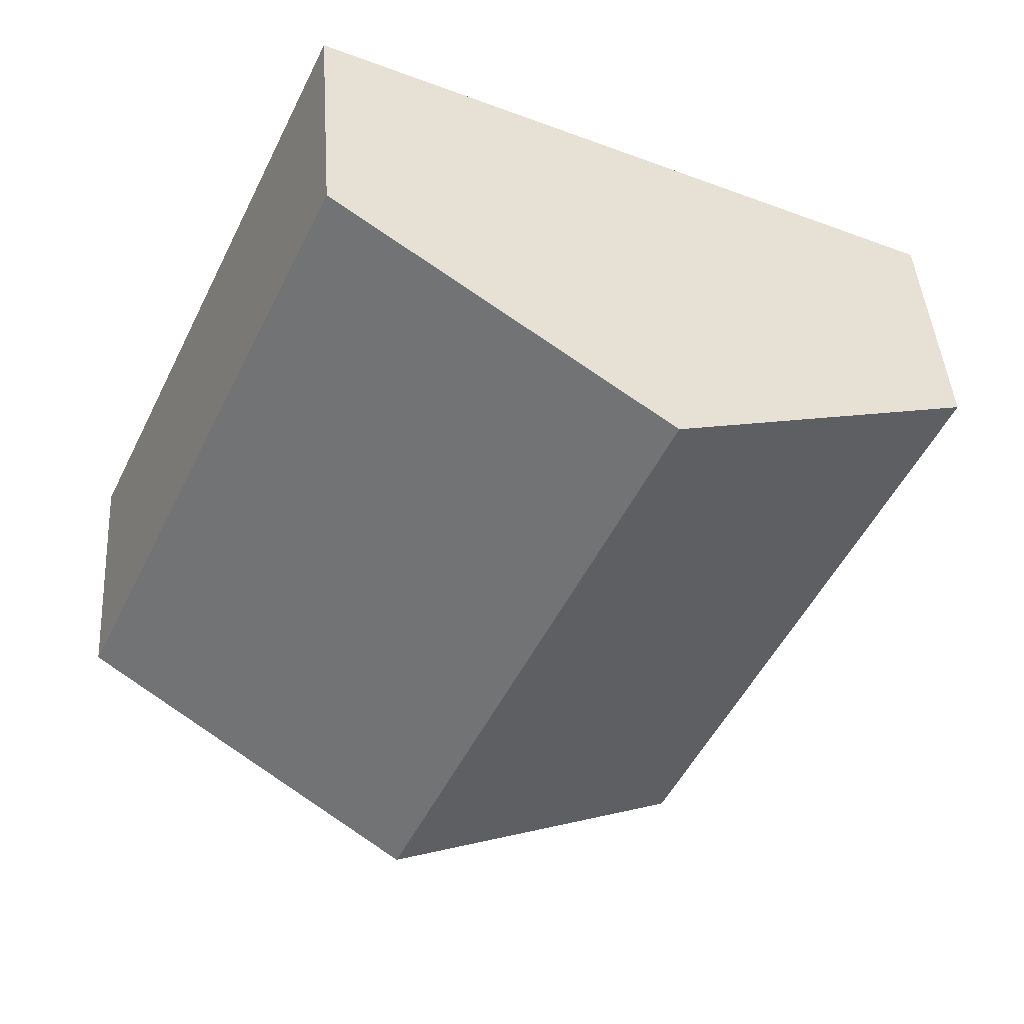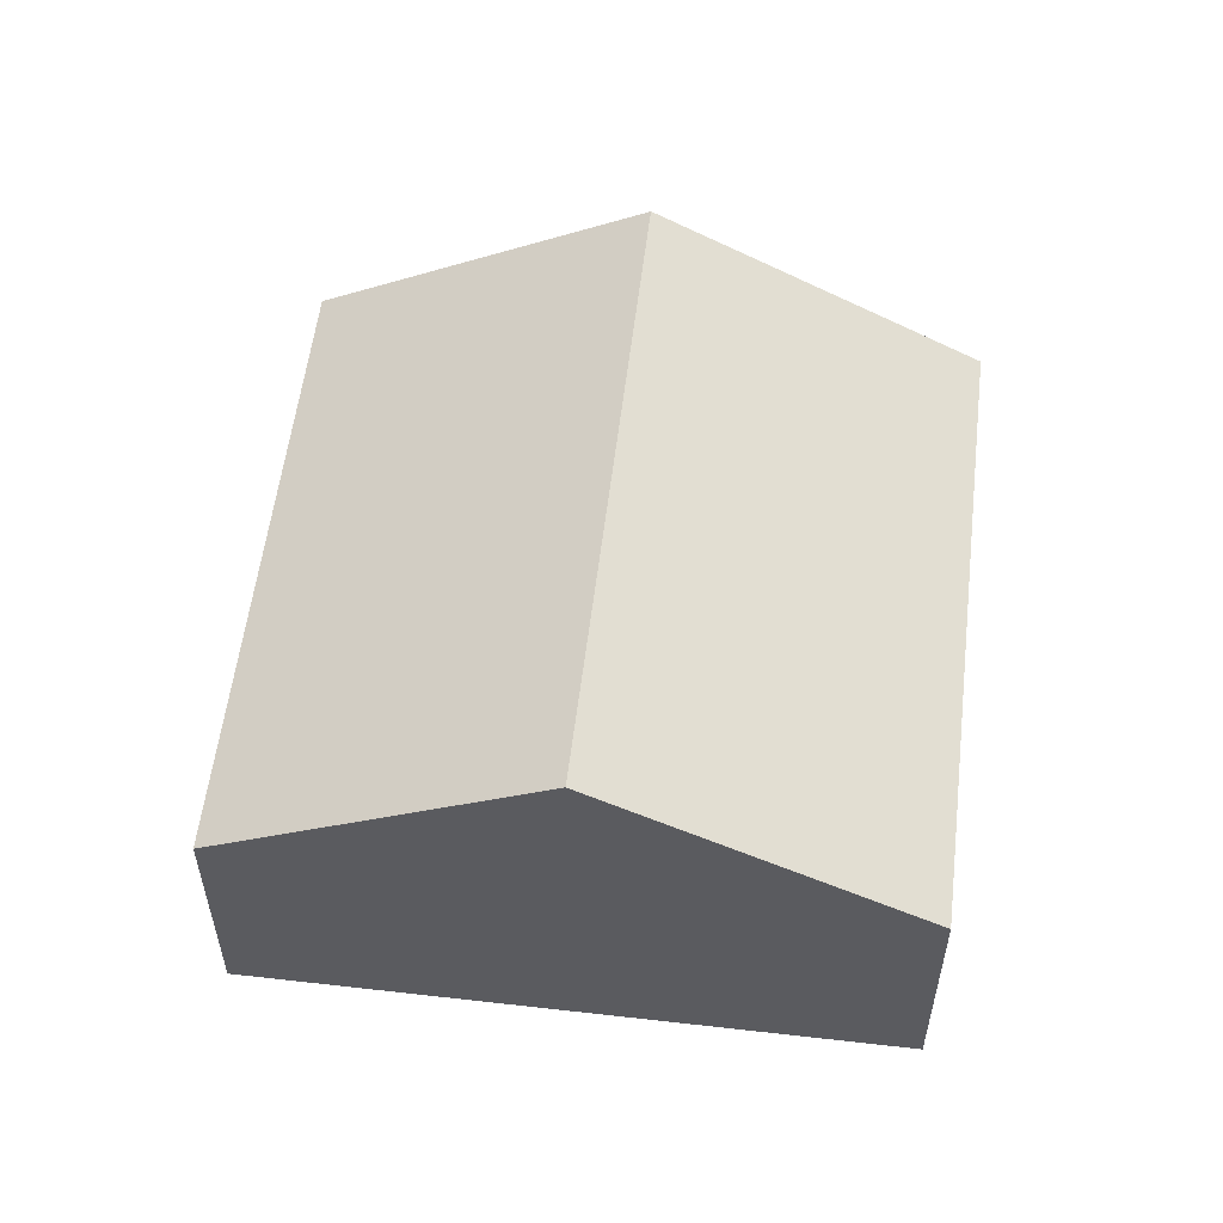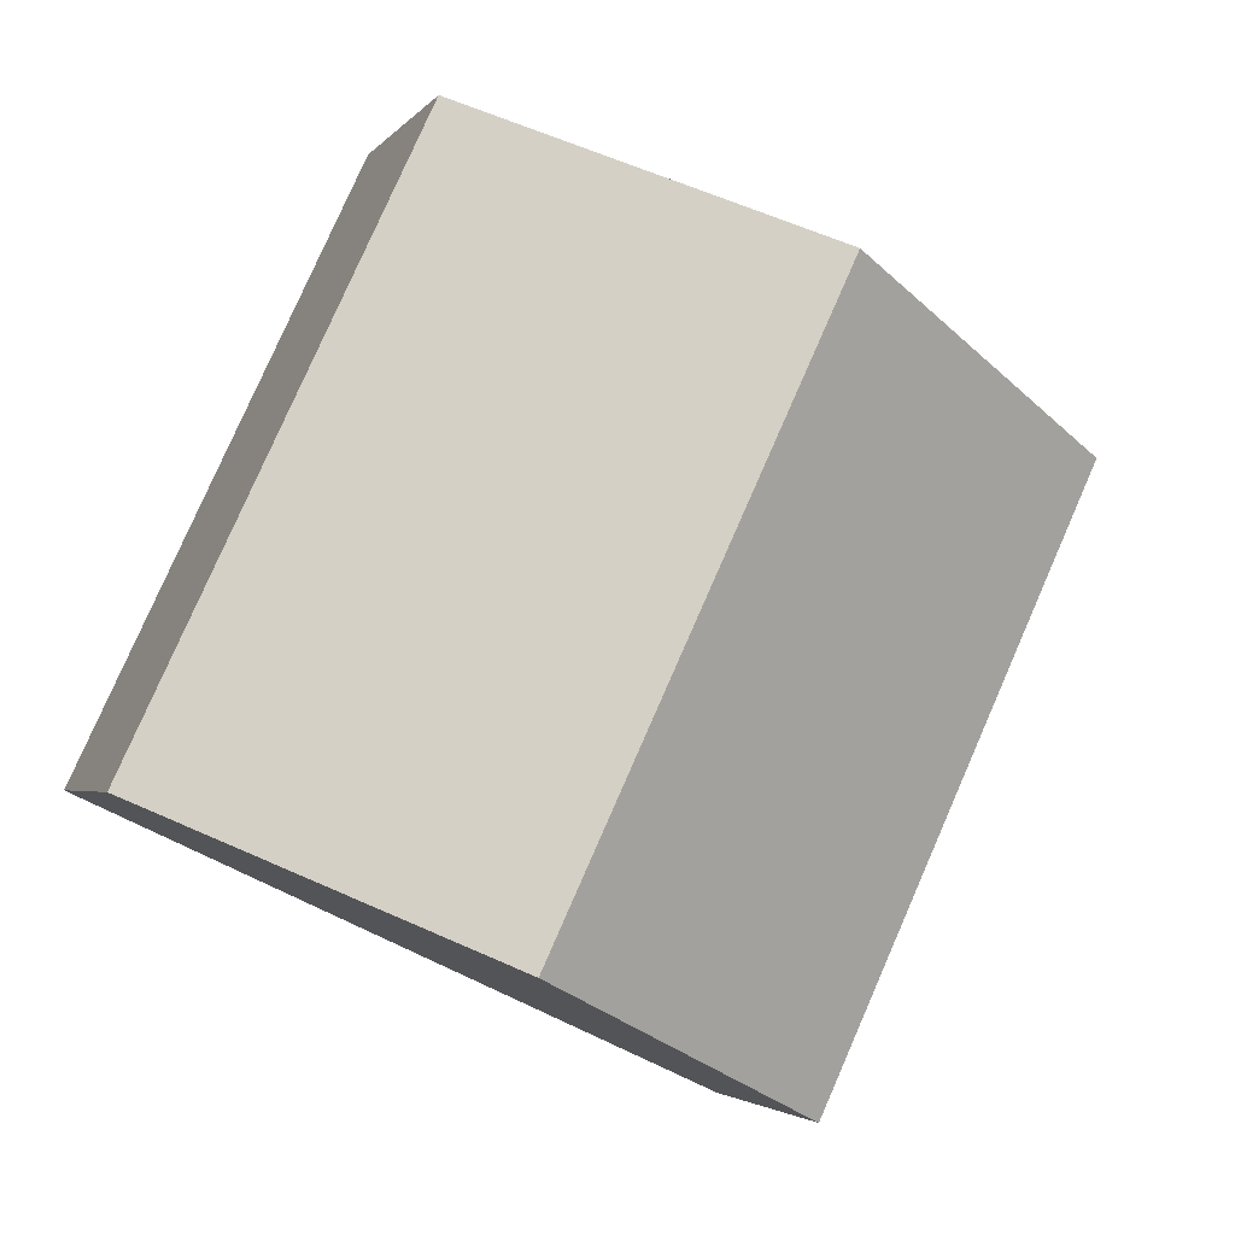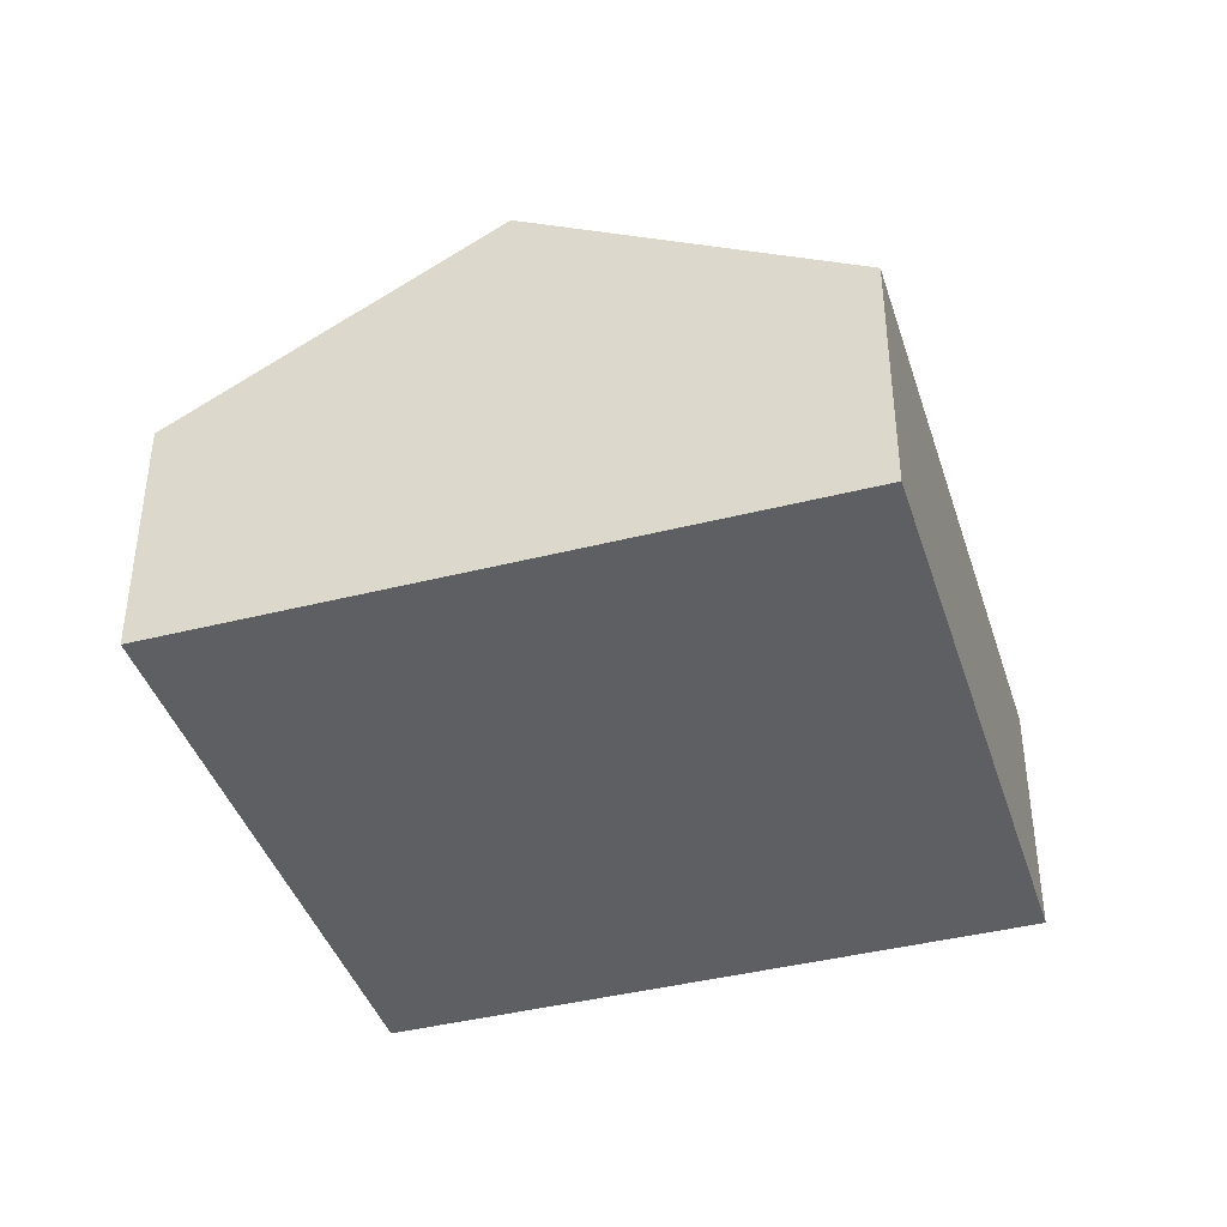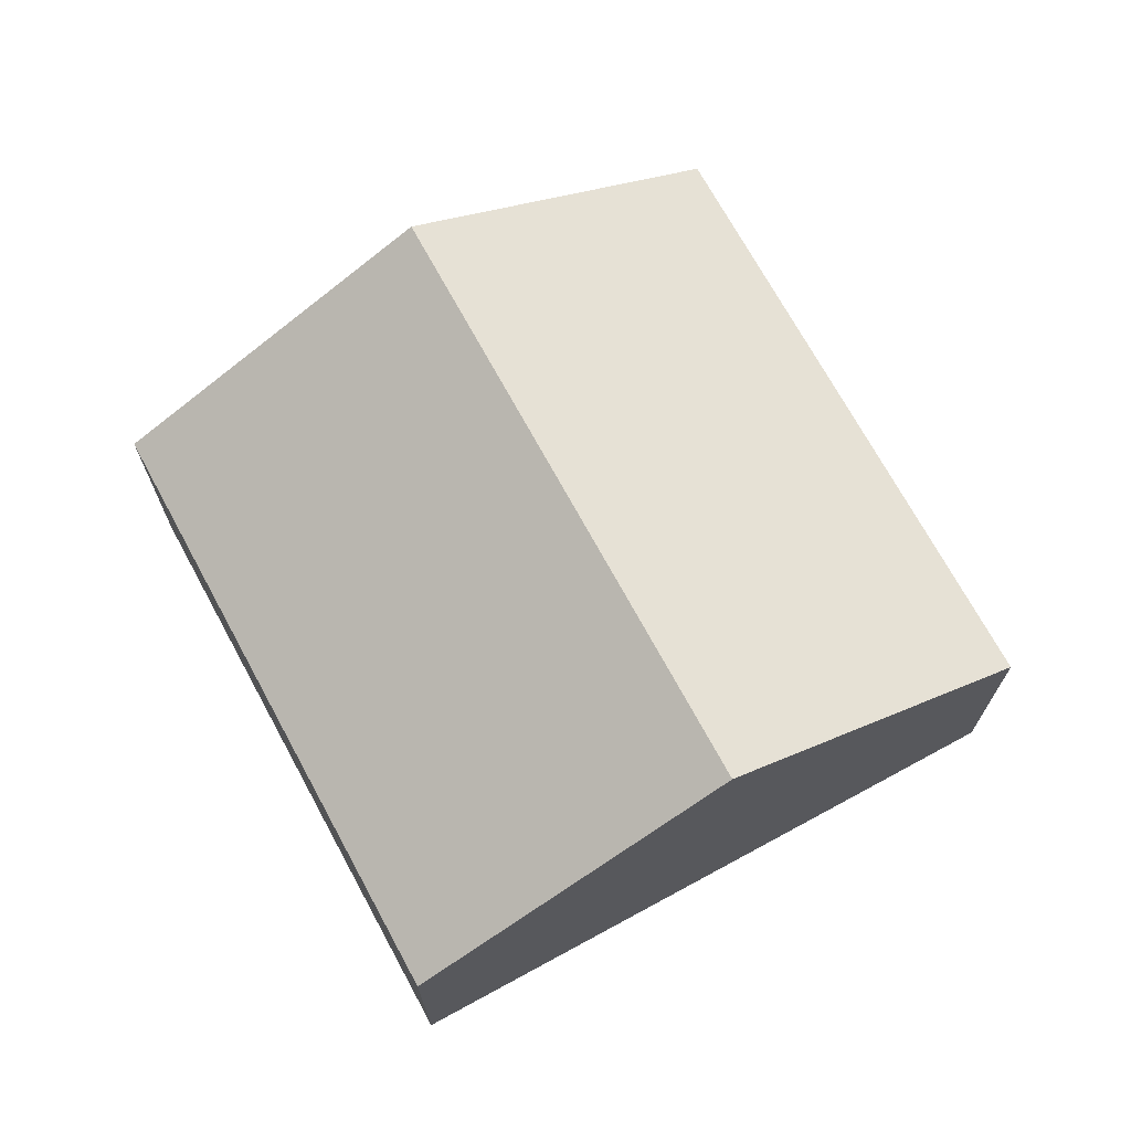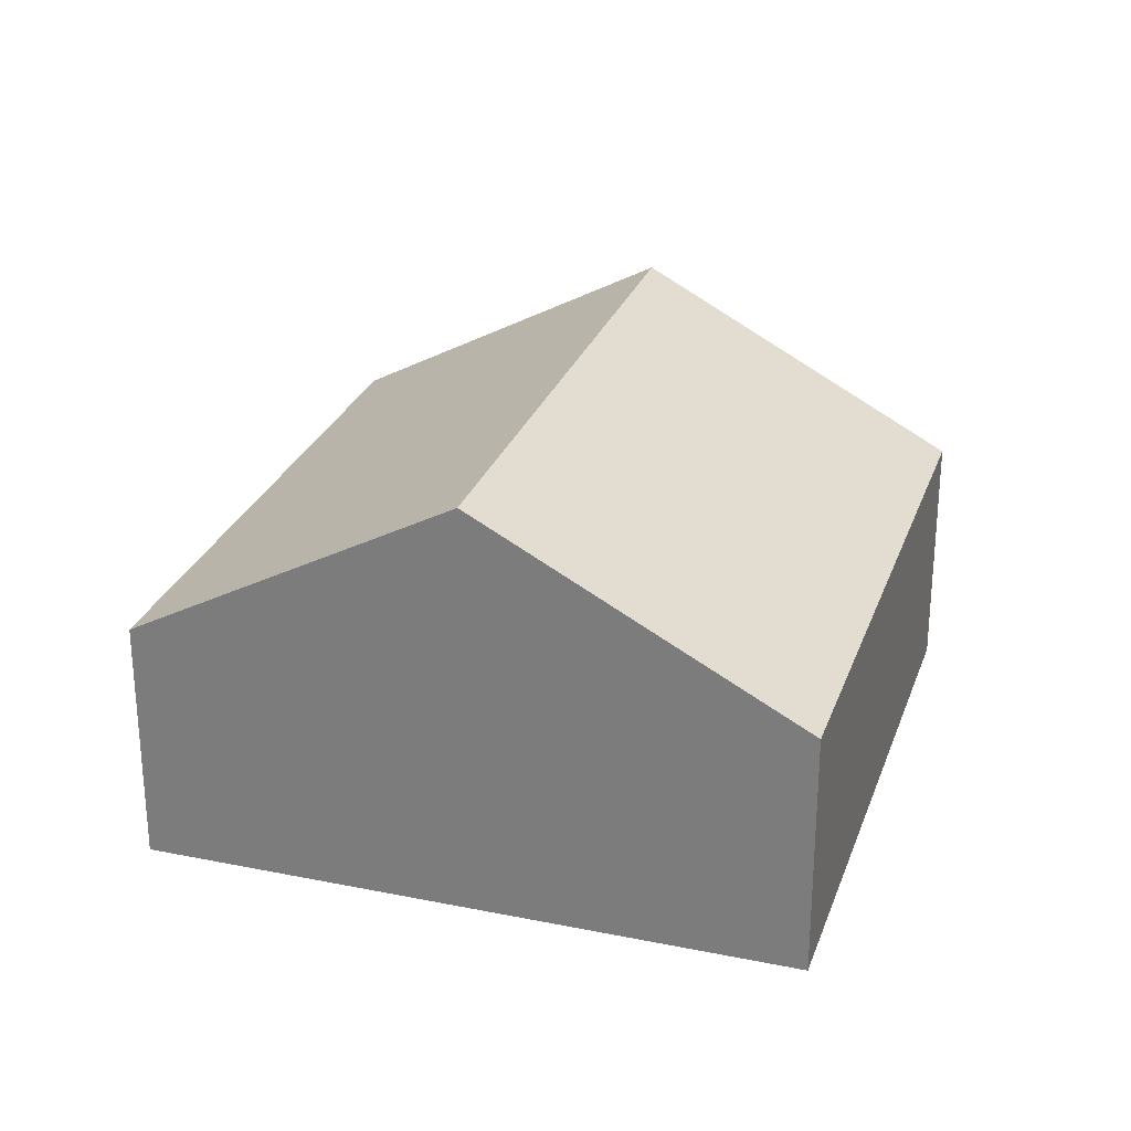
<metadata>
{"format":"obj","ext":"obj","renderer":"f3d","projection":"perspective","resolution":1024,"background":"white","views":[{"elev":42.8,"azim":176.2,"up":"+Z"},{"elev":56.2,"azim":-18.2,"up":"+Y"},{"elev":-3.0,"azim":161.6,"up":"+Z"},{"elev":-41.0,"azim":172.2,"up":"+Y"},{"elev":70.9,"azim":126.5,"up":"+Y"},{"elev":27.2,"azim":-7.6,"up":"+Y"}]}
</metadata>
<code>
v  0 2.313 1.416e-16
v  5.303 3.953 -4.043
v  2.493 2.312 -5.352
v  2.809 3.953 1.309
v  8.112 2.312 -2.734
v  5.618 2.312 2.618
v  0 0 0
v  2.493 3.277e-16 -5.352
v  2.809 -8.015e-17 1.309
v  5.618 -1.603e-16 2.618
v  8.112 1.674e-16 -2.734
v  5.303 2.476e-16 -4.043
g defaultobject
f 1 2 3
f 2 1 4
f 4 5 2
f 5 4 6
f 3 7 1
f 7 3 8
f 7 4 1
f 4 7 9
f 4 9 6
f 6 9 10
f 10 5 6
f 5 10 11
f 2 8 3
f 8 2 5
f 8 5 12
f 12 5 11
f 9 11 10
f 11 9 7
f 11 7 8
f 11 8 12

</code>
